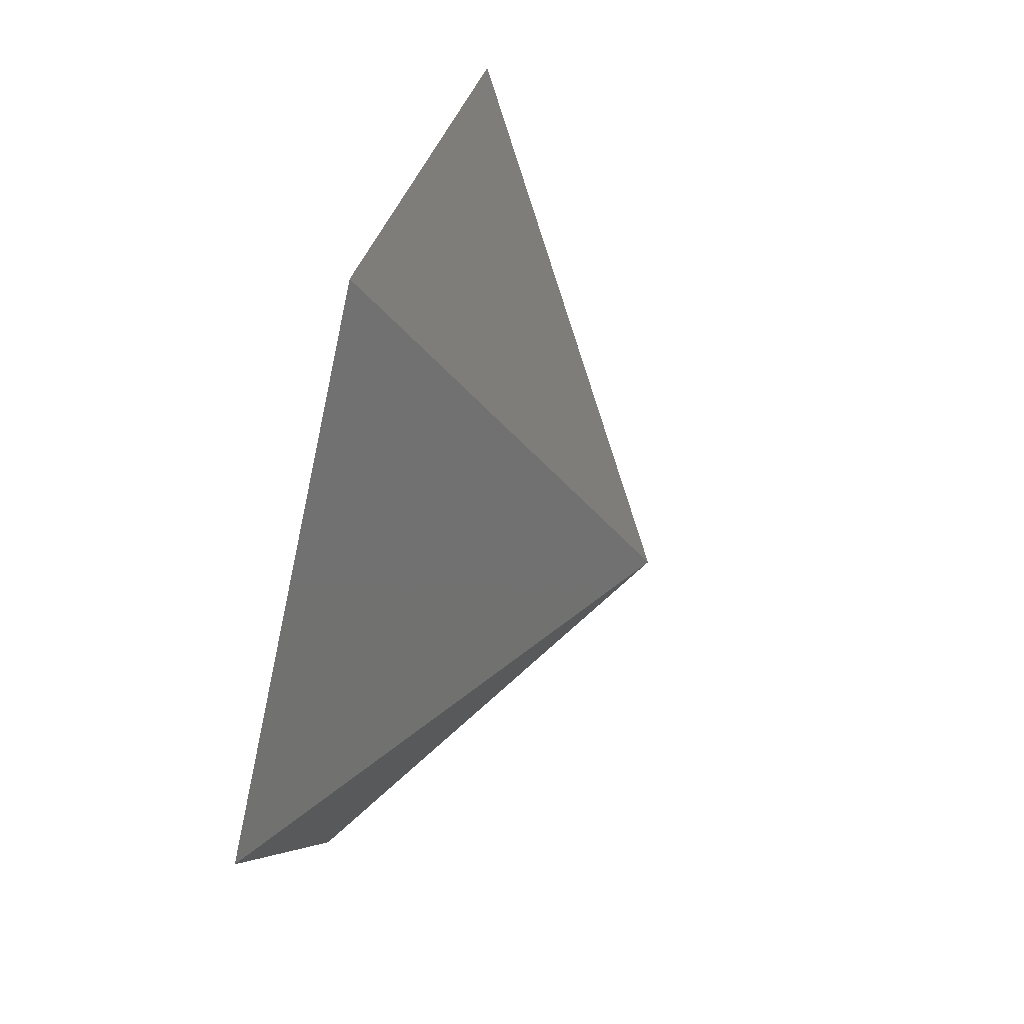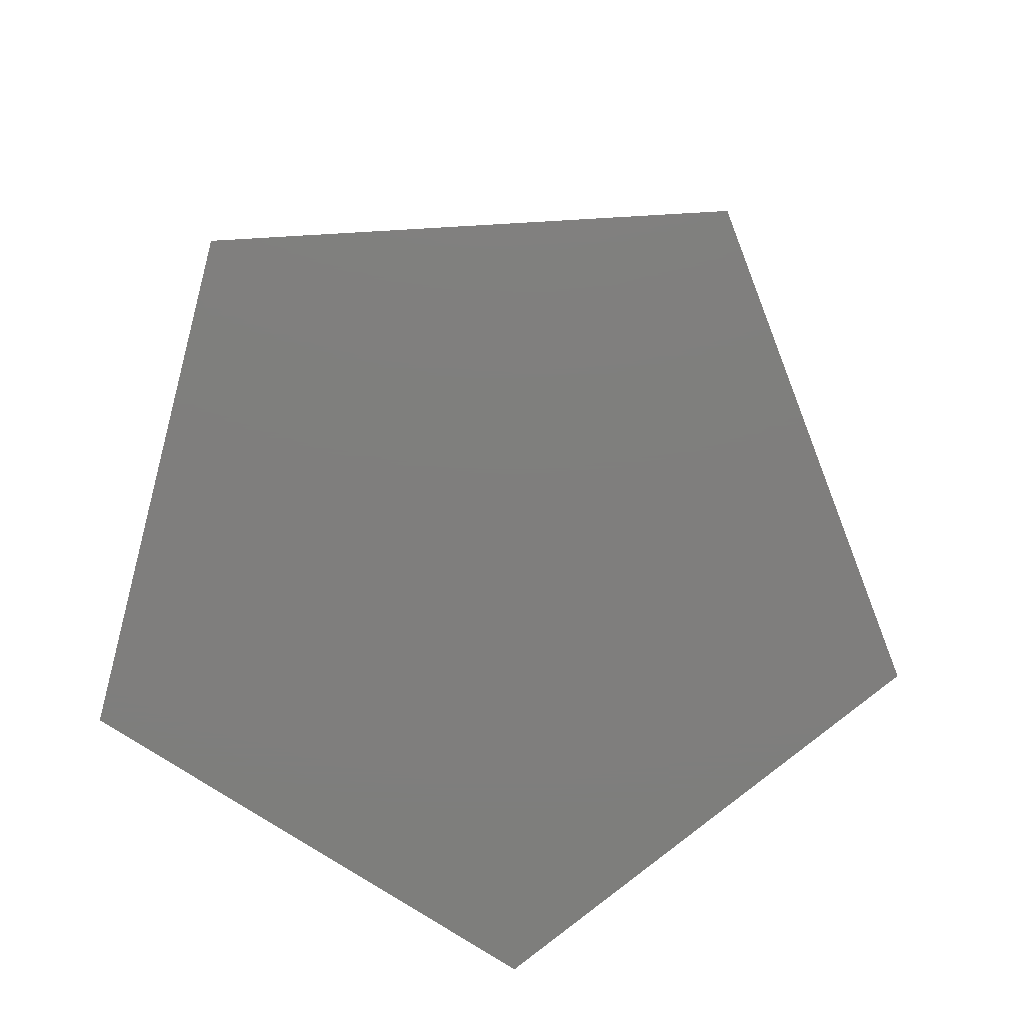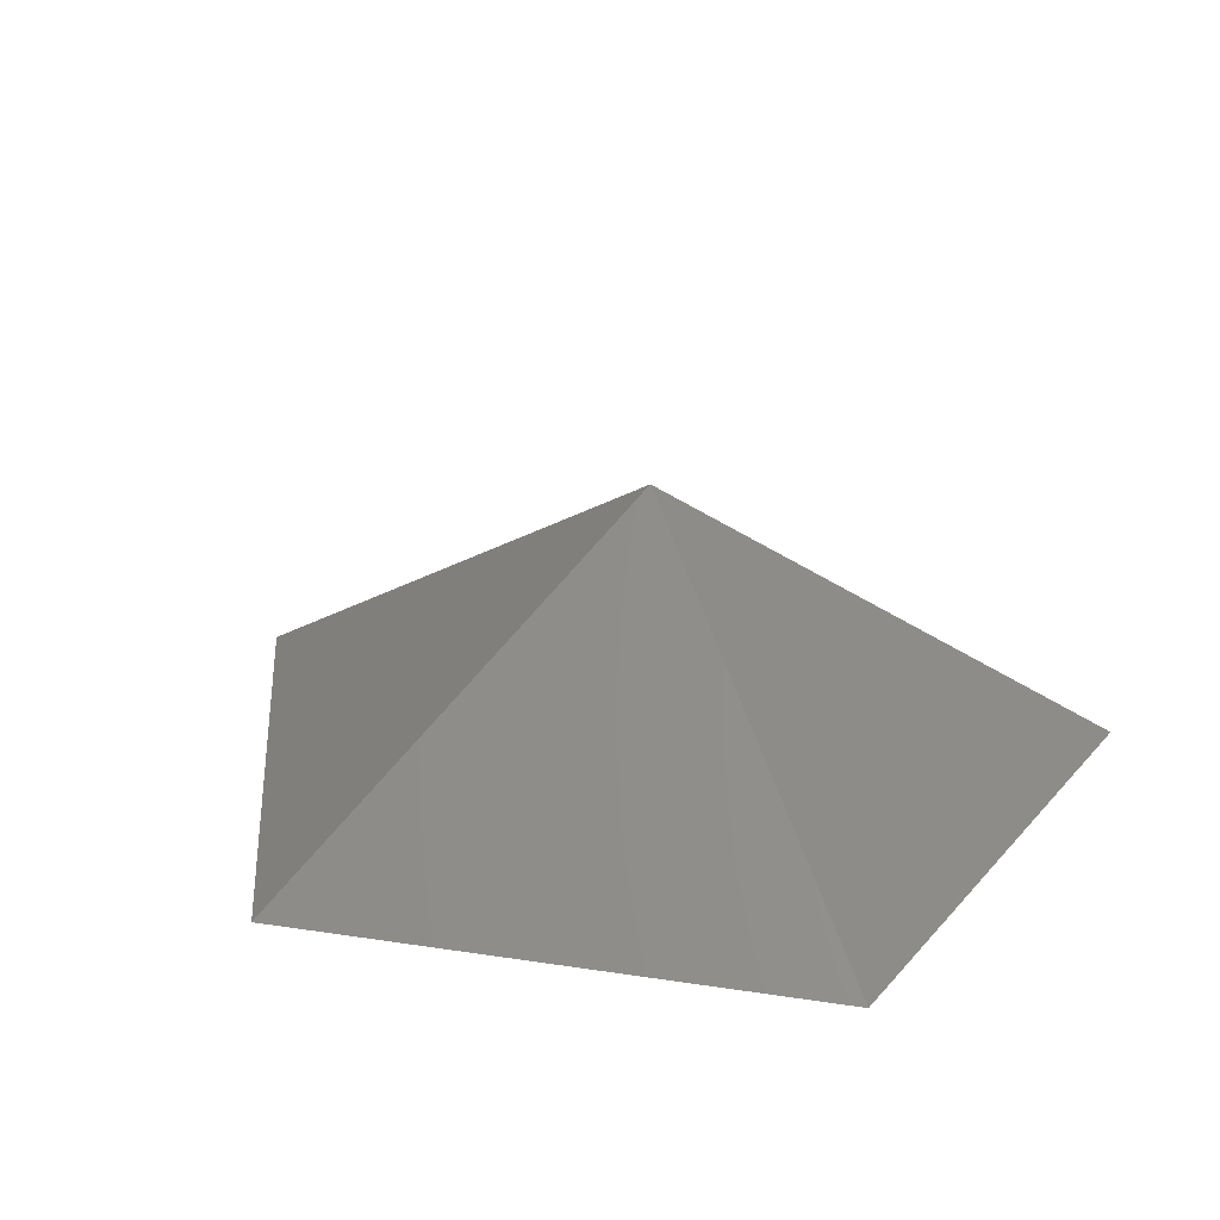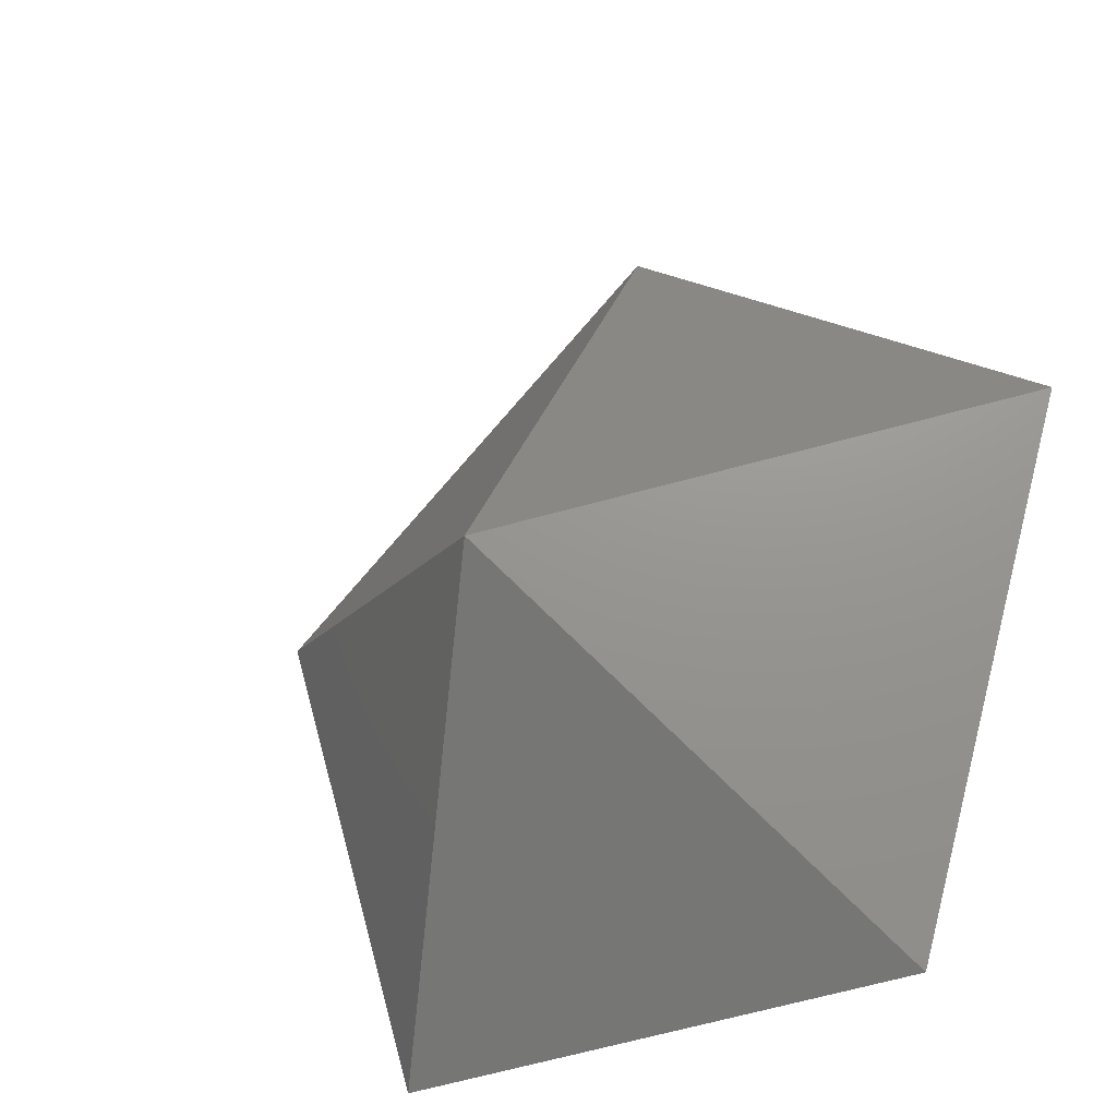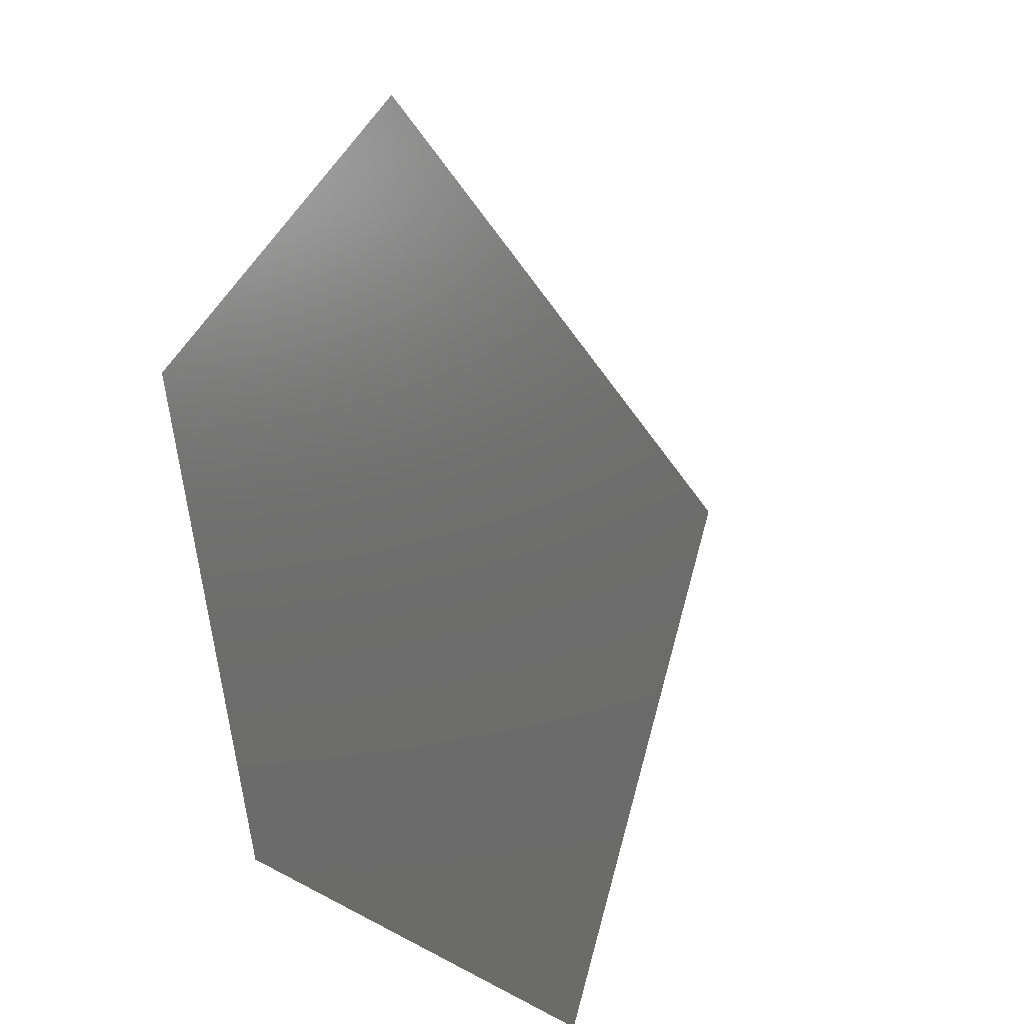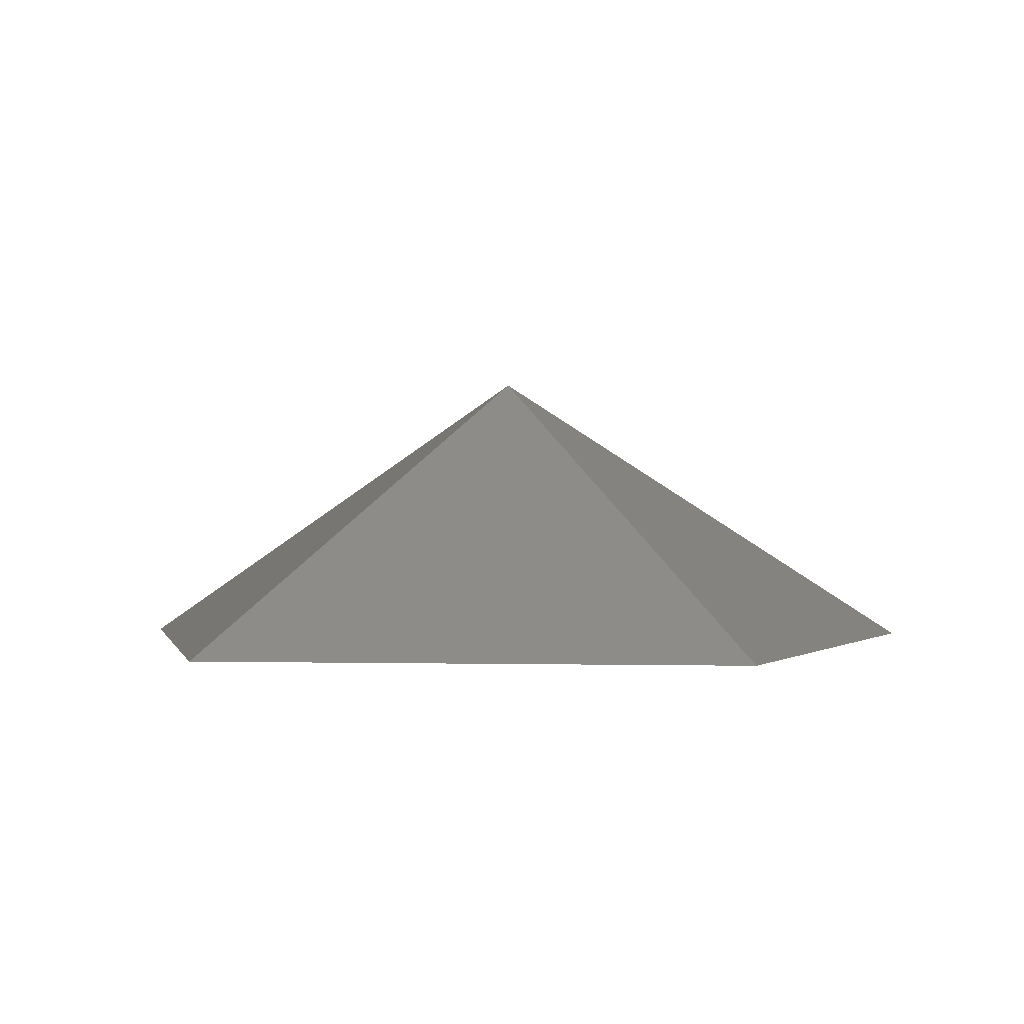
<metadata>
{"format":"stl","ext":"stl","renderer":"f3d","projection":"perspective","resolution":1024,"background":"white","views":[{"elev":66.8,"azim":104.8,"up":"+Z"},{"elev":-78.4,"azim":-32.7,"up":"+Y"},{"elev":26.8,"azim":121.5,"up":"+Y"},{"elev":-29.9,"azim":-144.9,"up":"+Z"},{"elev":12.8,"azim":51.6,"up":"+Z"},{"elev":0.2,"azim":-174.4,"up":"+Y"}]}
</metadata>
<code>
# stl→obj: 6 verts, 8 faces
v -0 -10.25 99.47
v 94.61 -10.25 30.74
v 0 51.23 0
v 58.47 -10.25 -80.48
v -58.47 -10.25 -80.48
v -94.61 -10.25 30.74
f 1 2 3
f 4 5 3
f 2 4 3
f 6 1 3
f 5 6 3
f 6 2 1
f 5 2 6
f 2 5 4

</code>
